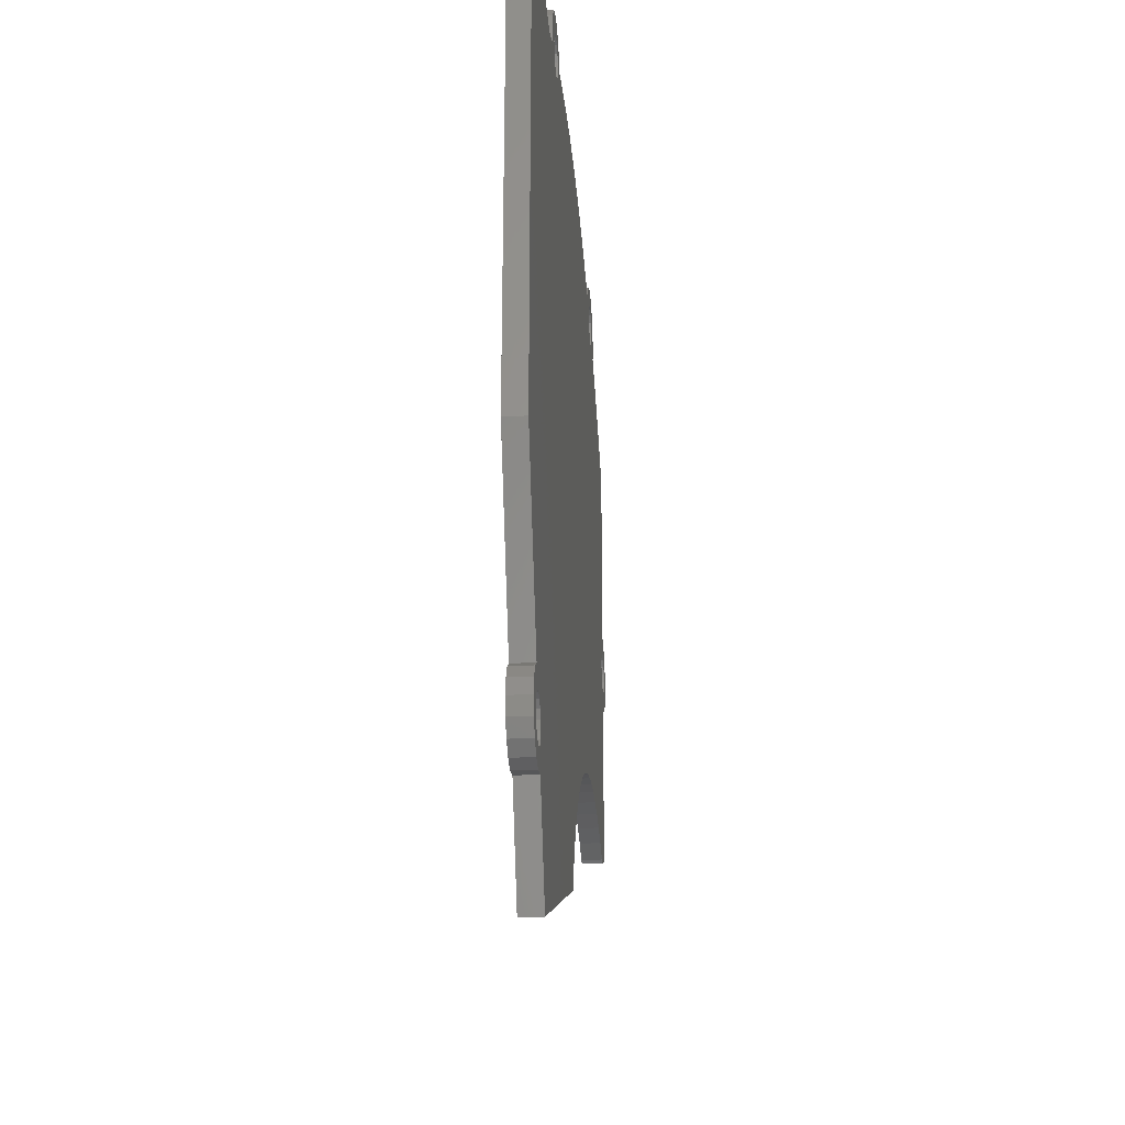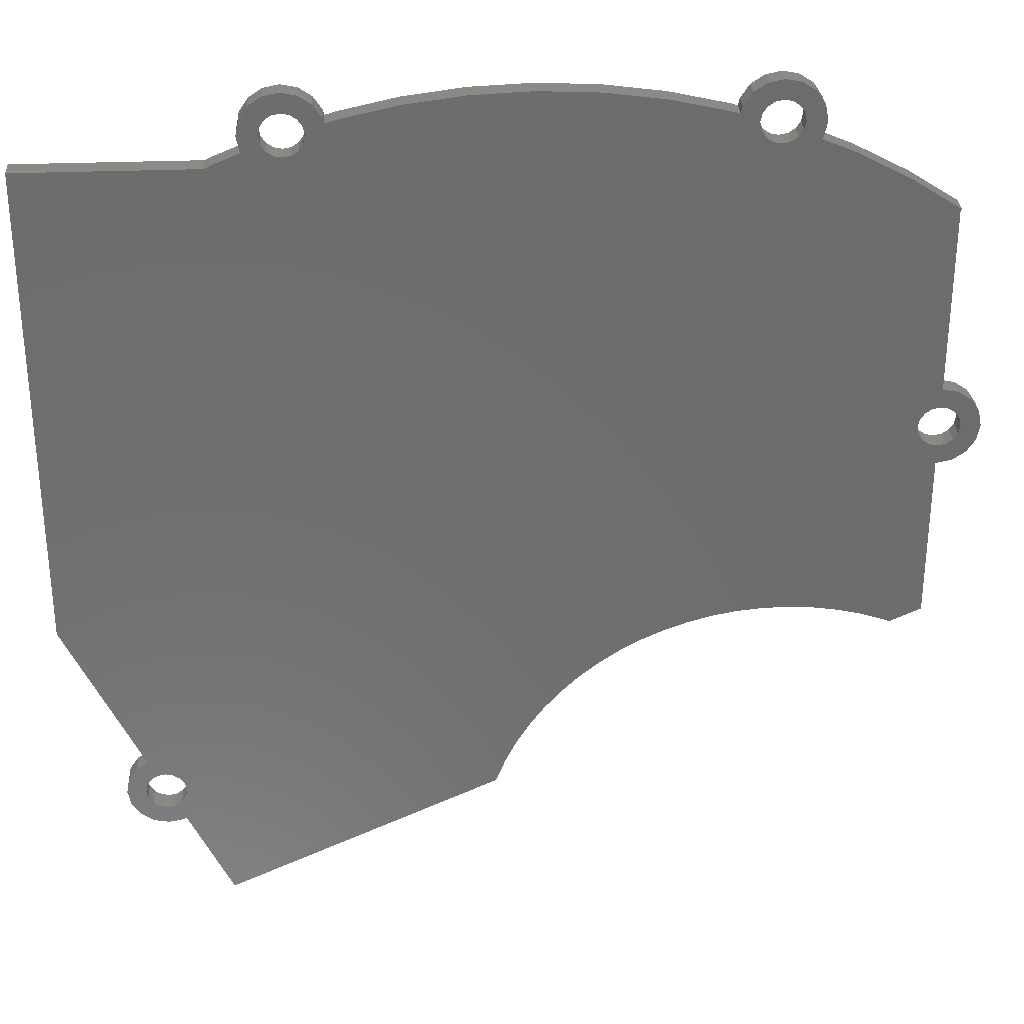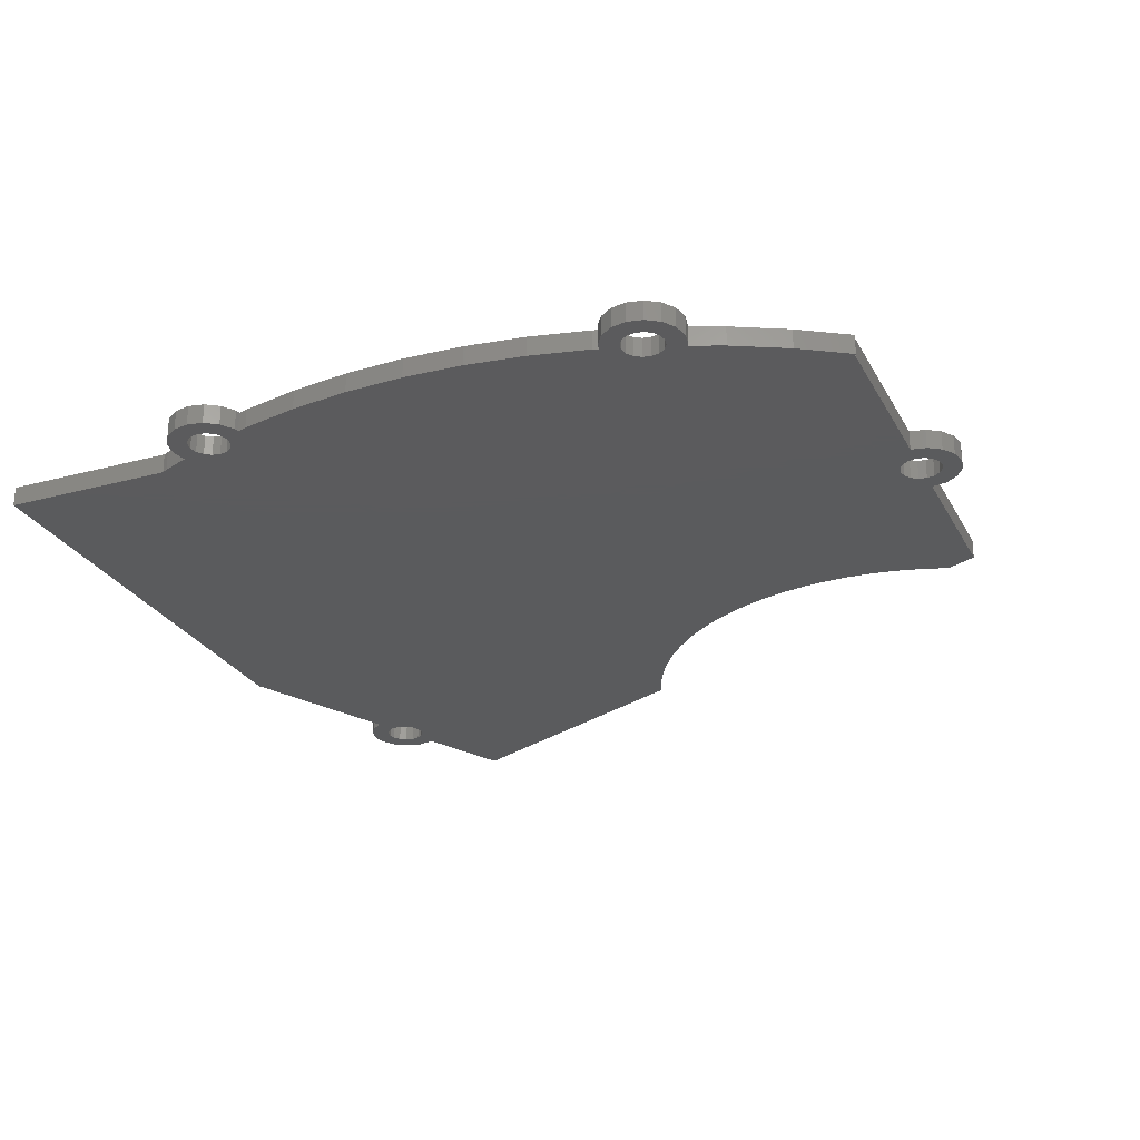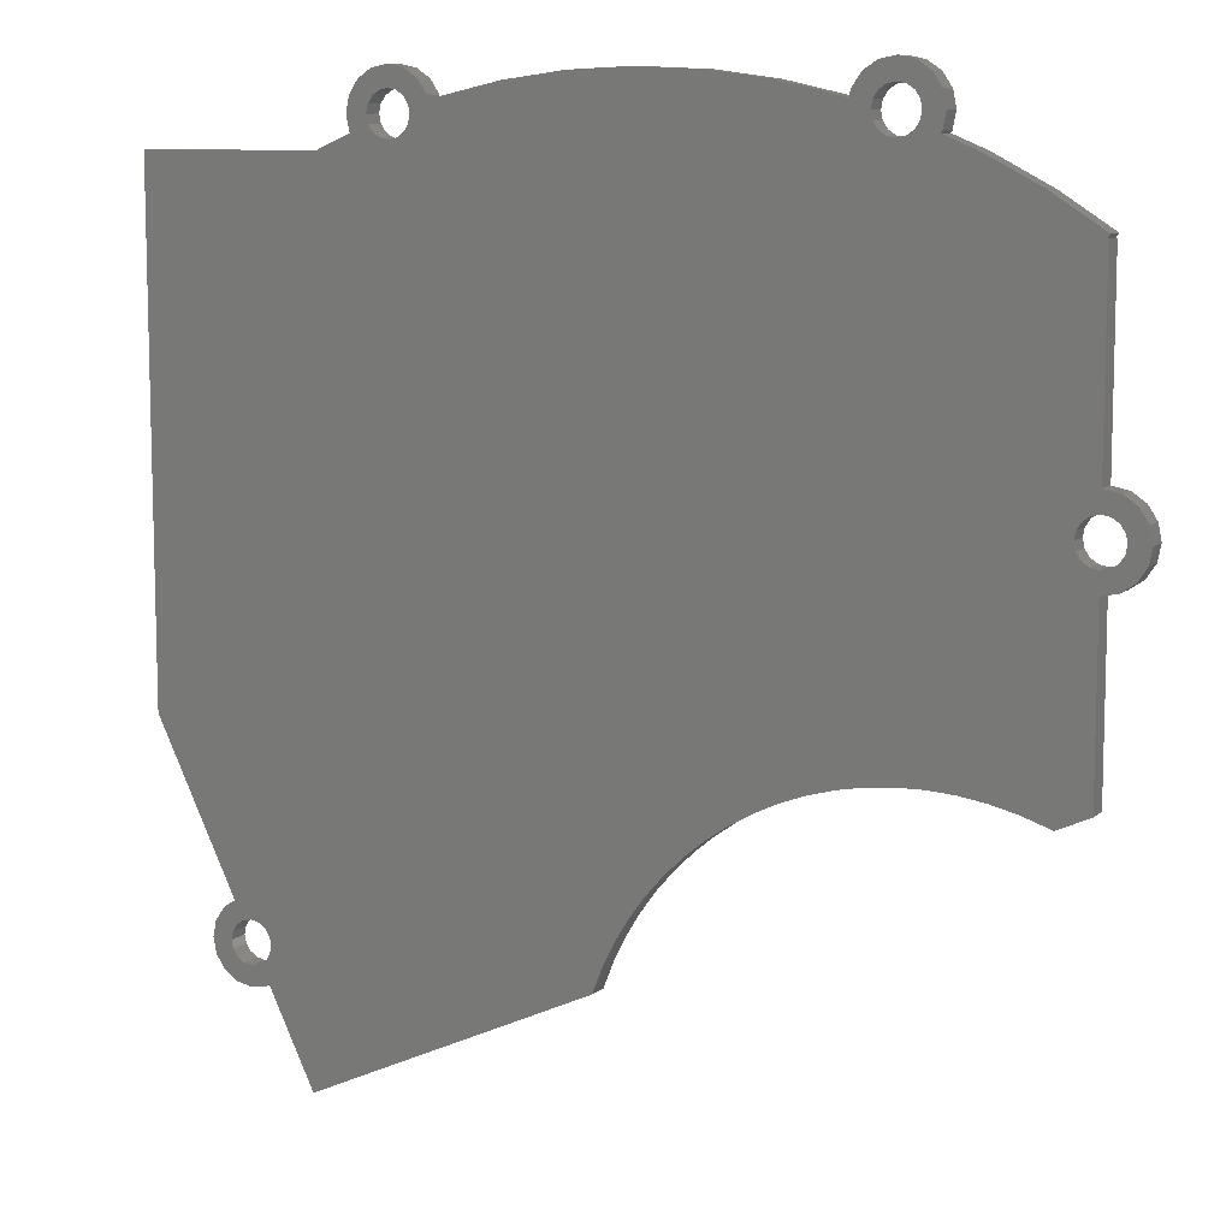
<metadata>
{"format":"stl","ext":"stl","renderer":"f3d","projection":"perspective","resolution":1024,"background":"white","views":[{"elev":-28.1,"azim":94.4,"up":"+Y"},{"elev":31.0,"azim":176.9,"up":"+Y"},{"elev":-26.6,"azim":-157.0,"up":"+Z"},{"elev":9.5,"azim":-152.3,"up":"+Y"}]}
</metadata>
<code>
# stl→obj: 290 verts, 592 faces
v 267.8 -121.2 0
v 269 -121.4 0
v 269 -124.3 0
v 283 -16 0
v 283 -89 0
v 257 -16 0
v 256.1 -15.56 0
v 247.7 -14.36 0
v 252 -13.86 0
v 270.2 -121.2 0
v 271.3 -123.8 0
v 271.2 -120.5 0
v 273.2 -122.5 0
v 275 -118.3 0
v 274.5 -120.6 0
v 272.1 -118.3 0
v 274.5 -116 0
v 271.9 -117.1 0
v 271.2 -116.1 0
v 270.2 -115.4 0
v 271.5 -112.9 0
v 269 -115.2 0
v 267.8 -115.4 0
v 266.8 -116.1 0
v 246.5 -14.6 0
v 250.7 -7.257 0
v 247.7 -8.636 0
v 248.8 -5.957 0
v 252 -9.204 0
v 249.6 -11.5 0
v 249.4 -10.31 0
v 240.8 -9.922 0
v 243.6 -12.69 0
v 239.4 -9.476 0
v 243.4 -11.5 0
v 180 -5 0
v 178.8 -8.136 0
v 177.7 -5.457 0
v 248.7 -9.308 0
v 246.5 -8.4 0
v 246.5 -5.5 0
v 193.4 -91.52 0
v 189.9 -90.2 0
v 204.1 -6.388 0
v 186.6 -9.476 0
v 195.3 -7.55 0
v 182.2 -13.19 0
v 181.2 -13.86 0
v 155 -64 0
v 163.9 -89.66 0
v 155 -89 0
v 153.8 -60.86 0
v 155 -61.1 0
v 152.7 -63.54 0
v 167.6 -88.8 0
v 175.1 -88.01 0
v 157.2 -60.19 0
v 157.9 -59.19 0
v 171.3 -88.25 0
v 158.1 -58 0
v 186.3 -89.19 0
v 157.9 -56.81 0
v 174 -11 0
v 176.9 -11 0
v 177.1 -12.19 0
v 178.8 -13.86 0
v 174.7 -13.59 0
v 177.8 -13.19 0
v 182.3 -5.457 0
v 181.2 -8.136 0
v 180 -7.9 0
v 177.8 -8.808 0
v 175.8 -6.757 0
v 177.1 -9.814 0
v 174.5 -8.704 0
v 155 -52 0
v 180 -14.1 0
v 157.2 -55.81 0
v 162 -19.67 0
v 169.9 -15.56 0
v 155.2 -24.79 0
v 154.8 -24.25 0
v 182.6 -88.48 0
v 178.8 -88.09 0
v 155 -24.8 0
v 150.8 -53.76 0
v 152.1 -56.81 0
v 149.5 -55.7 0
v 151.9 -58 0
v 149 -58 0
v 150.8 -62.24 0
v 221.9 -6.388 0
v 230.7 -7.55 0
v 244.3 -13.69 0
v 160.3 -90.82 0
v 159.6 -91.12 0
v 206.1 -99.56 0
v 203.2 -97.16 0
v 245.3 -14.36 0
v 183.1 -11 0
v 185.8 -9.744 0
v 182.9 -12.19 0
v 213 -6 0
v 196.8 -93.12 0
v 200.1 -95.01 0
v 252.5 -11.5 0
v 211.3 -105 0
v 208.8 -102.2 0
v 213.5 -108.1 0
v 215.4 -111.3 0
v 266.1 -117.1 0
v 217.1 -114.7 0
v 218.5 -118.3 0
v 218.5 -118.2 0
v 259.7 -137.3 0
v 265.9 -118.3 0
v 266.3 -123.6 0
v 266.8 -120.5 0
v 266.1 -119.5 0
v 174.5 -13.3 0
v 184.2 -6.757 0
v 182.2 -8.808 0
v 182.9 -9.814 0
v 185.5 -8.704 0
v 156.2 -55.14 0
v 243.6 -10.31 0
v 241 -9.204 0
v 242.3 -7.257 0
v 244.3 -9.308 0
v 245.3 -8.636 0
v 244.2 -5.957 0
v 252 -13.8 0
v 249.4 -12.69 0
v 248.7 -13.69 0
v 152.8 -60.19 0
v 152.1 -59.19 0
v 149.5 -60.3 0
v 152.8 -55.81 0
v 153.8 -55.14 0
v 152.7 -52.46 0
v 155 -54.9 0
v 156.2 -60.86 0
v 266.7 -123.8 0
v 273.2 -114.1 0
v 271.9 -119.5 0
v 269 -124.3 3
v 269 -121.4 3
v 267.8 -121.2 3
v 257 -16 3
v 283 -89 3
v 283 -16 3
v 252 -13.86 3
v 247.7 -14.36 3
v 256.1 -15.56 3
v 271.3 -123.8 3
v 270.2 -121.2 3
v 273.2 -122.5 3
v 271.2 -120.5 3
v 272.1 -118.3 3
v 274.5 -120.6 3
v 275 -118.3 3
v 271.9 -117.1 3
v 274.5 -116 3
v 271.5 -112.9 3
v 270.2 -115.4 3
v 271.2 -116.1 3
v 267.8 -115.4 3
v 269 -115.2 3
v 266.8 -116.1 3
v 246.5 -14.6 3
v 248.8 -5.957 3
v 247.7 -8.636 3
v 250.7 -7.257 3
v 249.4 -10.31 3
v 249.6 -11.5 3
v 252 -9.204 3
v 239.4 -9.476 3
v 243.6 -12.69 3
v 240.8 -9.922 3
v 243.4 -11.5 3
v 177.7 -5.457 3
v 178.8 -8.136 3
v 180 -5 3
v 248.7 -9.308 3
v 246.5 -5.5 3
v 246.5 -8.4 3
v 204.1 -6.388 3
v 189.9 -90.2 3
v 193.4 -91.52 3
v 182.2 -13.19 3
v 195.3 -7.55 3
v 186.6 -9.476 3
v 181.2 -13.86 3
v 155 -89 3
v 163.9 -89.66 3
v 155 -64 3
v 152.7 -63.54 3
v 155 -61.1 3
v 153.8 -60.86 3
v 167.6 -88.8 3
v 157.9 -59.19 3
v 157.2 -60.19 3
v 175.1 -88.01 3
v 171.3 -88.25 3
v 186.3 -89.19 3
v 158.1 -58 3
v 157.9 -56.81 3
v 177.1 -12.19 3
v 176.9 -11 3
v 174 -11 3
v 177.8 -13.19 3
v 174.7 -13.59 3
v 178.8 -13.86 3
v 181.2 -8.136 3
v 182.3 -5.457 3
v 180 -7.9 3
v 175.8 -6.757 3
v 177.8 -8.808 3
v 174.5 -8.704 3
v 177.1 -9.814 3
v 157.2 -55.81 3
v 180 -14.1 3
v 155 -52 3
v 169.9 -15.56 3
v 162 -19.67 3
v 155.2 -24.79 3
v 154.8 -24.25 3
v 178.8 -88.09 3
v 182.6 -88.48 3
v 155 -24.8 3
v 149.5 -55.7 3
v 152.1 -56.81 3
v 150.8 -53.76 3
v 149 -58 3
v 151.9 -58 3
v 150.8 -62.24 3
v 244.3 -13.69 3
v 230.7 -7.55 3
v 221.9 -6.388 3
v 159.6 -91.12 3
v 160.3 -90.82 3
v 245.3 -14.36 3
v 203.2 -97.16 3
v 206.1 -99.56 3
v 182.9 -12.19 3
v 185.8 -9.744 3
v 183.1 -11 3
v 196.8 -93.12 3
v 213 -6 3
v 200.1 -95.01 3
v 252.5 -11.5 3
v 208.8 -102.2 3
v 211.3 -105 3
v 213.5 -108.1 3
v 215.4 -111.3 3
v 217.1 -114.7 3
v 266.1 -117.1 3
v 218.5 -118.2 3
v 218.5 -118.3 3
v 266.3 -123.6 3
v 265.9 -118.3 3
v 259.7 -137.3 3
v 266.8 -120.5 3
v 266.1 -119.5 3
v 174.5 -13.3 3
v 184.2 -6.757 3
v 182.9 -9.814 3
v 182.2 -8.808 3
v 185.5 -8.704 3
v 156.2 -55.14 3
v 243.6 -10.31 3
v 242.3 -7.257 3
v 241 -9.204 3
v 245.3 -8.636 3
v 244.3 -9.308 3
v 244.2 -5.957 3
v 252 -13.8 3
v 249.4 -12.69 3
v 248.7 -13.69 3
v 152.1 -59.19 3
v 152.8 -60.19 3
v 149.5 -60.3 3
v 153.8 -55.14 3
v 152.8 -55.81 3
v 152.7 -52.46 3
v 155 -54.9 3
v 156.2 -60.86 3
v 266.7 -123.8 3
v 273.2 -114.1 3
v 271.9 -119.5 3
f 1 2 3
f 4 5 6
f 7 8 9
f 10 11 3
f 12 13 10
f 14 15 16
f 17 16 18
f 19 20 21
f 21 22 23
f 5 23 24
f 6 25 8
f 26 27 28
f 29 30 31
f 32 33 34
f 32 35 33
f 36 37 38
f 26 39 27
f 27 40 41
f 42 43 44
f 45 46 47
f 44 43 48
f 49 50 51
f 52 53 54
f 49 55 50
f 56 57 58
f 49 59 55
f 60 48 61
f 60 62 48
f 63 64 65
f 66 67 68
f 69 70 36
f 36 71 37
f 37 72 73
f 73 74 75
f 76 77 78
f 76 79 80
f 76 81 79
f 77 76 80
f 82 79 81
f 83 84 60
f 49 54 53
f 76 85 81
f 86 87 88
f 87 89 90
f 52 54 91
f 92 93 94
f 95 96 51
f 51 50 95
f 97 98 99
f 77 62 78
f 100 101 102
f 101 45 102
f 44 47 46
f 103 104 42
f 103 42 44
f 103 92 104
f 99 98 105
f 92 94 99
f 30 29 106
f 8 7 6
f 97 25 5
f 5 25 6
f 5 107 108
f 5 108 97
f 5 109 107
f 24 110 109
f 111 112 24
f 113 114 111
f 115 116 117
f 118 1 117
f 119 118 117
f 116 119 117
f 77 80 66
f 68 67 65
f 66 80 67
f 65 120 63
f 67 120 65
f 63 74 64
f 74 63 75
f 72 74 73
f 37 73 38
f 36 70 71
f 69 121 70
f 122 121 123
f 70 121 122
f 123 121 124
f 101 123 124
f 101 100 123
f 102 45 47
f 47 44 48
f 78 125 76
f 48 43 61
f 33 94 34
f 25 97 99
f 92 99 104
f 99 105 104
f 94 93 34
f 32 126 35
f 126 127 128
f 32 127 126
f 129 128 130
f 126 128 129
f 130 131 41
f 128 131 130
f 40 130 41
f 27 41 28
f 26 31 39
f 31 26 29
f 30 106 132
f 133 30 132
f 9 133 132
f 9 134 133
f 9 8 134
f 83 60 61
f 135 91 136
f 52 91 135
f 136 137 90
f 91 137 136
f 89 136 90
f 87 90 88
f 138 86 139
f 87 86 138
f 139 86 140
f 76 139 140
f 76 141 139
f 59 49 57
f 76 125 141
f 77 48 62
f 84 58 60
f 84 56 58
f 56 59 57
f 57 49 142
f 142 49 53
f 1 3 143
f 144 19 21
f 117 1 143
f 17 18 144
f 115 113 116
f 116 113 111
f 111 114 112
f 24 112 110
f 5 24 109
f 21 23 5
f 20 22 21
f 144 18 19
f 14 16 17
f 15 145 16
f 15 13 145
f 145 13 12
f 13 11 10
f 10 3 2
f 146 147 148
f 149 150 151
f 152 153 154
f 146 155 156
f 156 157 158
f 159 160 161
f 162 159 163
f 164 165 166
f 167 168 164
f 169 167 150
f 153 170 149
f 171 172 173
f 174 175 176
f 177 178 179
f 178 180 179
f 181 182 183
f 172 184 173
f 185 186 172
f 187 188 189
f 190 191 192
f 193 188 187
f 194 195 196
f 197 198 199
f 195 200 196
f 201 202 203
f 200 204 196
f 205 193 206
f 193 207 206
f 208 209 210
f 211 212 213
f 183 214 215
f 182 216 183
f 217 218 182
f 219 220 217
f 221 222 223
f 224 225 223
f 225 226 223
f 224 223 222
f 226 225 227
f 206 228 229
f 198 197 196
f 226 230 223
f 231 232 233
f 234 235 232
f 236 197 199
f 237 238 239
f 194 240 241
f 241 195 194
f 242 243 244
f 221 207 222
f 245 246 247
f 245 192 246
f 191 190 187
f 189 248 249
f 187 189 249
f 248 239 249
f 250 243 242
f 242 237 239
f 251 176 175
f 149 154 153
f 150 170 244
f 149 170 150
f 252 253 150
f 244 252 150
f 253 254 150
f 254 255 169
f 169 256 257
f 257 258 259
f 260 261 262
f 260 148 263
f 260 263 264
f 260 264 261
f 213 224 222
f 208 212 211
f 212 224 213
f 210 265 208
f 208 265 212
f 209 220 210
f 219 210 220
f 217 220 218
f 181 217 182
f 216 214 183
f 214 266 215
f 267 266 268
f 268 266 214
f 269 266 267
f 269 267 246
f 267 247 246
f 190 192 245
f 193 187 190
f 223 270 221
f 205 188 193
f 177 237 178
f 242 244 170
f 248 242 239
f 248 250 242
f 177 238 237
f 180 271 179
f 272 273 271
f 271 273 179
f 274 272 275
f 275 272 271
f 185 276 274
f 274 276 272
f 185 274 186
f 171 185 172
f 184 174 173
f 176 173 174
f 277 251 175
f 277 175 278
f 277 278 152
f 278 279 152
f 279 153 152
f 205 206 229
f 280 236 281
f 281 236 199
f 234 282 280
f 280 282 236
f 234 280 235
f 231 234 232
f 283 233 284
f 284 233 232
f 285 233 283
f 285 283 223
f 283 286 223
f 202 196 204
f 286 270 223
f 207 193 222
f 206 201 228
f 201 203 228
f 202 204 203
f 287 196 202
f 198 196 287
f 288 146 148
f 164 166 289
f 288 148 260
f 289 162 163
f 261 259 262
f 257 259 261
f 256 258 257
f 255 256 169
f 254 169 150
f 150 167 164
f 164 168 165
f 166 162 289
f 163 159 161
f 159 290 160
f 290 157 160
f 158 157 290
f 156 155 157
f 147 146 156
f 143 260 117
f 143 288 260
f 3 288 143
f 3 146 288
f 11 146 3
f 11 155 146
f 13 155 11
f 13 157 155
f 15 157 13
f 15 160 157
f 14 160 15
f 14 161 160
f 17 161 14
f 17 163 161
f 144 163 17
f 144 289 163
f 21 289 144
f 21 164 289
f 5 164 21
f 5 150 164
f 4 150 5
f 4 151 150
f 6 151 4
f 6 149 151
f 7 149 6
f 7 154 149
f 9 154 7
f 9 152 154
f 132 152 9
f 132 277 152
f 106 277 132
f 106 251 277
f 29 251 106
f 29 176 251
f 26 176 29
f 26 173 176
f 28 173 26
f 28 171 173
f 41 171 28
f 41 185 171
f 131 185 41
f 131 276 185
f 128 276 131
f 128 272 276
f 127 272 128
f 127 273 272
f 32 273 127
f 32 179 273
f 34 179 32
f 34 177 179
f 93 177 34
f 93 238 177
f 92 238 93
f 92 239 238
f 103 239 92
f 103 249 239
f 44 249 103
f 44 187 249
f 46 187 44
f 46 191 187
f 45 191 46
f 45 192 191
f 101 192 45
f 101 246 192
f 124 246 101
f 124 269 246
f 121 269 124
f 121 266 269
f 69 266 121
f 69 215 266
f 36 215 69
f 36 183 215
f 38 183 36
f 38 181 183
f 73 181 38
f 73 217 181
f 75 217 73
f 75 219 217
f 63 219 75
f 63 210 219
f 120 210 63
f 120 265 210
f 67 265 120
f 67 212 265
f 80 212 67
f 80 224 212
f 79 224 80
f 79 225 224
f 82 225 79
f 82 227 225
f 81 227 82
f 81 226 227
f 85 226 81
f 85 230 226
f 76 230 85
f 76 223 230
f 140 223 76
f 140 285 223
f 86 285 140
f 86 233 285
f 88 233 86
f 88 231 233
f 90 231 88
f 90 234 231
f 137 234 90
f 137 282 234
f 91 282 137
f 91 236 282
f 54 236 91
f 54 197 236
f 49 197 54
f 49 196 197
f 51 196 49
f 51 194 196
f 96 194 51
f 96 240 194
f 95 240 96
f 95 241 240
f 50 241 95
f 50 195 241
f 55 195 50
f 55 200 195
f 59 200 55
f 59 204 200
f 56 204 59
f 56 203 204
f 84 203 56
f 84 228 203
f 83 228 84
f 83 229 228
f 61 229 83
f 61 205 229
f 43 205 61
f 43 188 205
f 42 188 43
f 42 189 188
f 104 189 42
f 104 248 189
f 105 248 104
f 105 250 248
f 98 250 105
f 98 243 250
f 97 243 98
f 97 244 243
f 108 244 97
f 108 252 244
f 107 252 108
f 107 253 252
f 109 253 107
f 109 254 253
f 110 254 109
f 110 255 254
f 112 255 110
f 112 256 255
f 114 256 112
f 114 258 256
f 113 258 114
f 113 259 258
f 115 259 113
f 115 262 259
f 117 262 115
f 117 260 262
f 68 211 66
f 213 66 211
f 65 208 68
f 211 68 208
f 64 209 65
f 208 65 209
f 74 220 64
f 209 64 220
f 72 218 74
f 220 74 218
f 37 182 72
f 218 72 182
f 71 216 37
f 182 37 216
f 70 214 71
f 216 71 214
f 122 268 70
f 214 70 268
f 123 267 122
f 268 122 267
f 100 247 123
f 267 123 247
f 102 245 100
f 247 100 245
f 47 190 102
f 245 102 190
f 48 193 47
f 190 47 193
f 77 222 48
f 193 48 222
f 66 213 77
f 222 77 213
f 94 237 99
f 242 99 237
f 33 178 94
f 237 94 178
f 35 180 33
f 178 33 180
f 126 271 35
f 180 35 271
f 129 275 126
f 271 126 275
f 130 274 129
f 275 129 274
f 40 186 130
f 274 130 186
f 27 172 40
f 186 40 172
f 39 184 27
f 172 27 184
f 31 174 39
f 184 39 174
f 30 175 31
f 174 31 175
f 133 278 30
f 175 30 278
f 134 279 133
f 278 133 279
f 8 153 134
f 279 134 153
f 25 170 8
f 153 8 170
f 99 242 25
f 170 25 242
f 135 281 52
f 199 52 281
f 136 280 135
f 281 135 280
f 89 235 136
f 280 136 235
f 87 232 89
f 235 89 232
f 138 284 87
f 232 87 284
f 139 283 138
f 284 138 283
f 141 286 139
f 283 139 286
f 125 270 141
f 286 141 270
f 78 221 125
f 270 125 221
f 62 207 78
f 221 78 207
f 60 206 62
f 207 62 206
f 58 201 60
f 206 60 201
f 57 202 58
f 201 58 202
f 142 287 57
f 202 57 287
f 53 198 142
f 287 142 198
f 52 199 53
f 198 53 199
f 118 263 1
f 148 1 263
f 119 264 118
f 263 118 264
f 116 261 119
f 264 119 261
f 111 257 116
f 261 116 257
f 24 169 111
f 257 111 169
f 23 167 24
f 169 24 167
f 22 168 23
f 167 23 168
f 20 165 22
f 168 22 165
f 19 166 20
f 165 20 166
f 18 162 19
f 166 19 162
f 16 159 18
f 162 18 159
f 145 290 16
f 159 16 290
f 12 158 145
f 290 145 158
f 10 156 12
f 158 12 156
f 2 147 10
f 156 10 147
f 1 148 2
f 147 2 148

</code>
